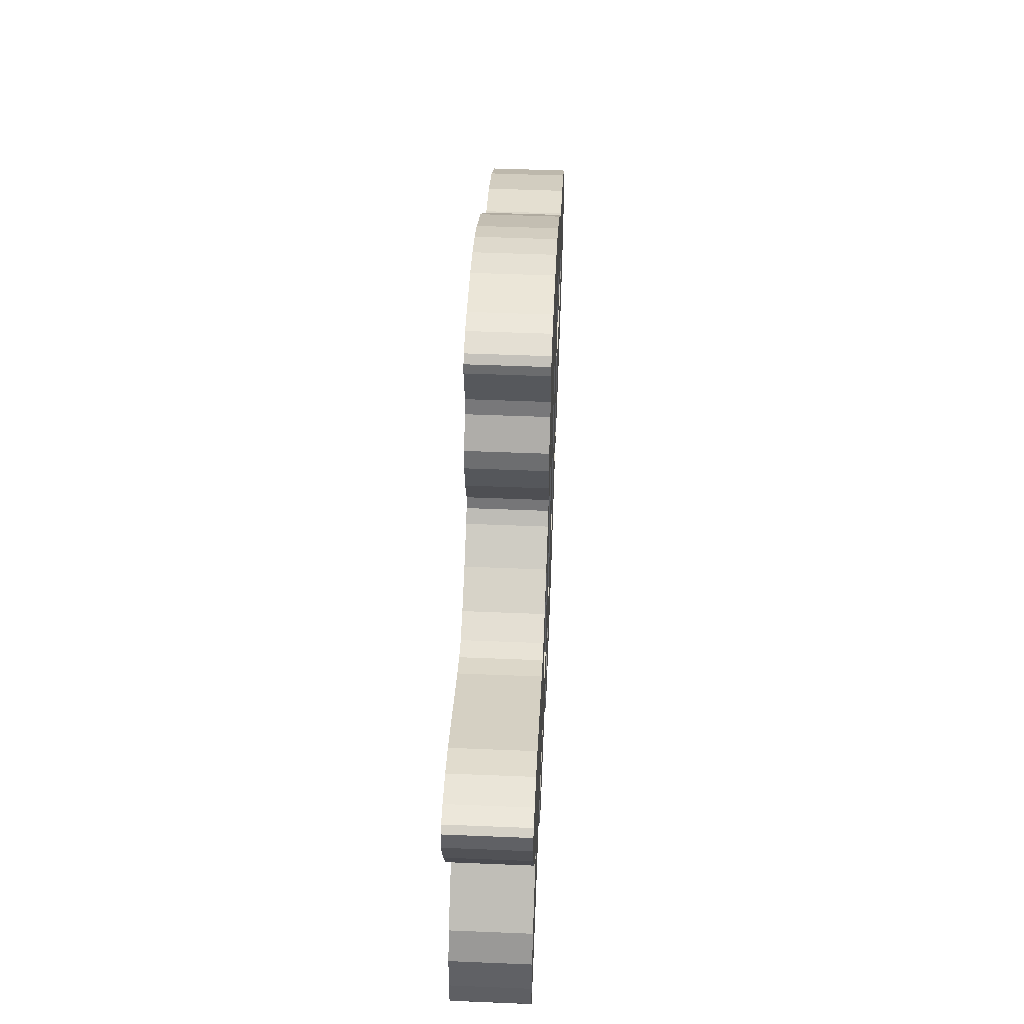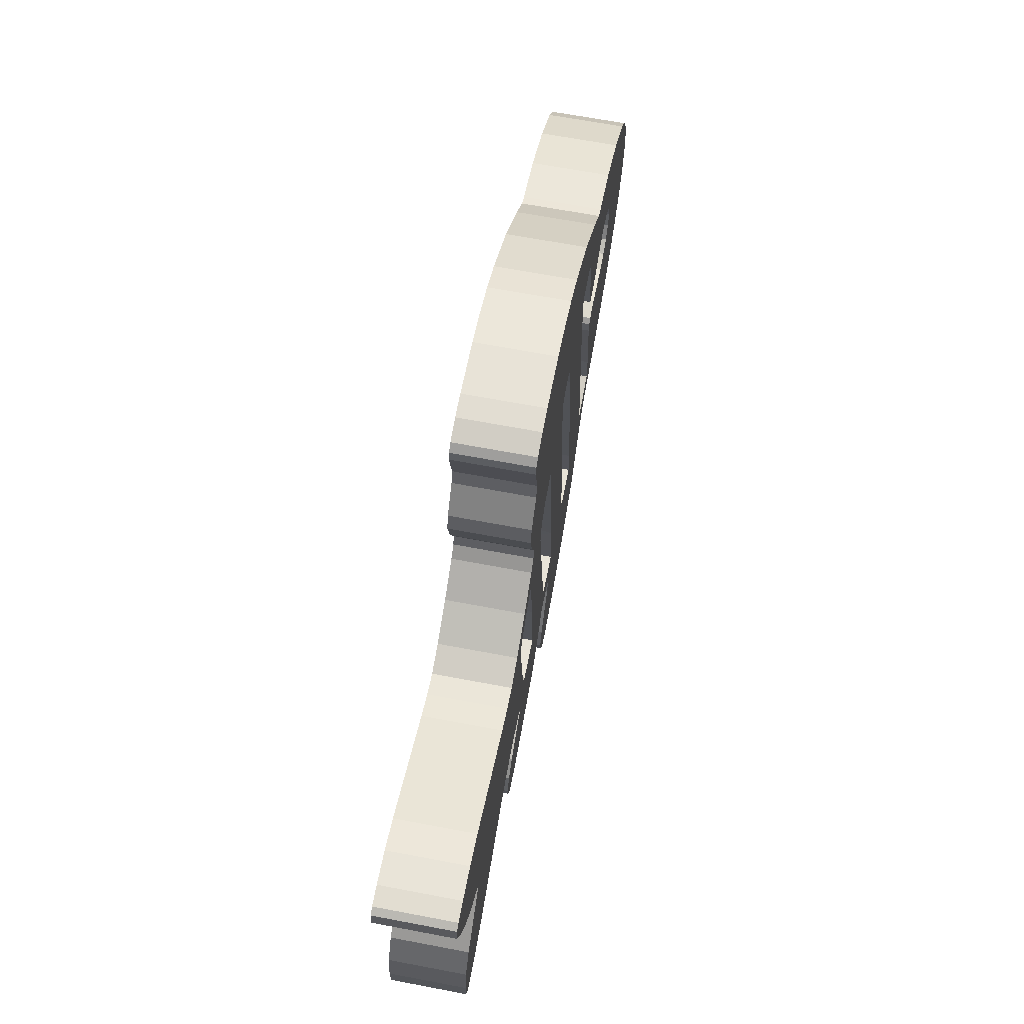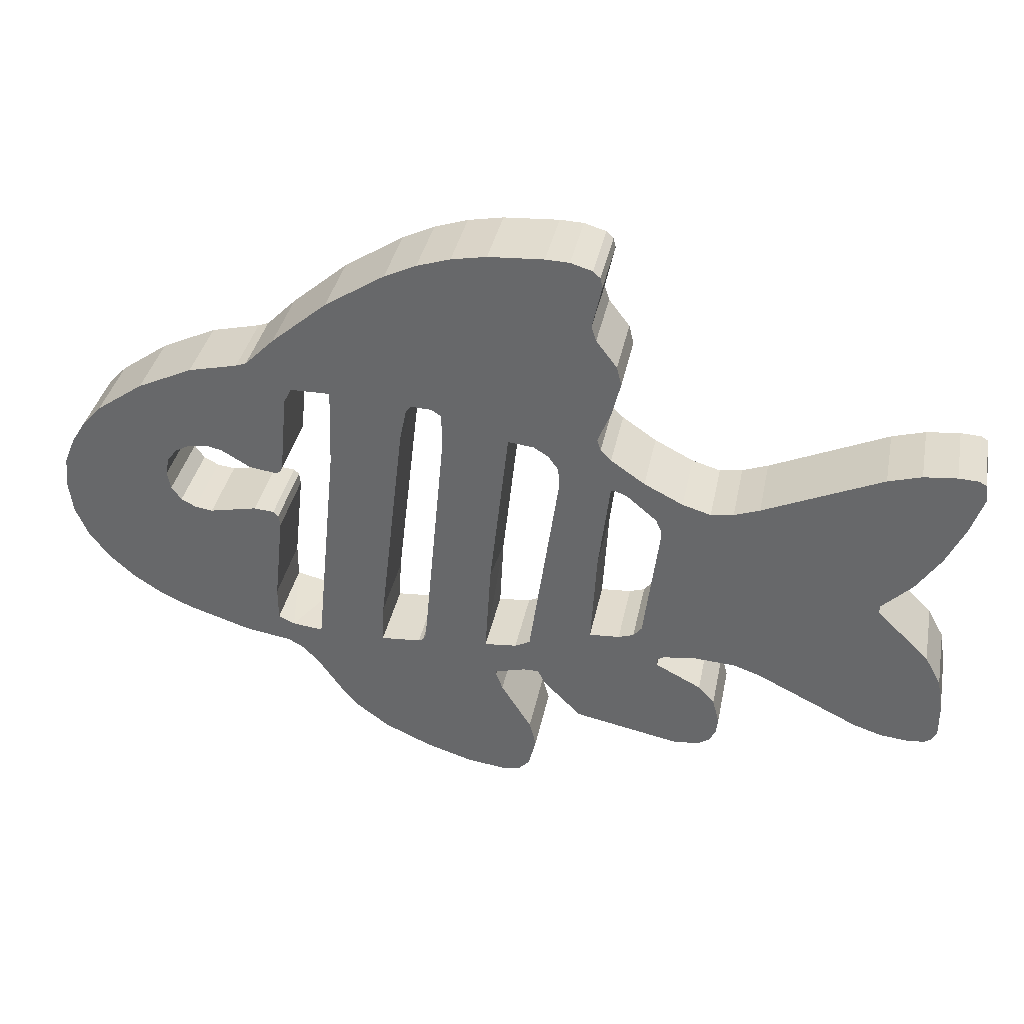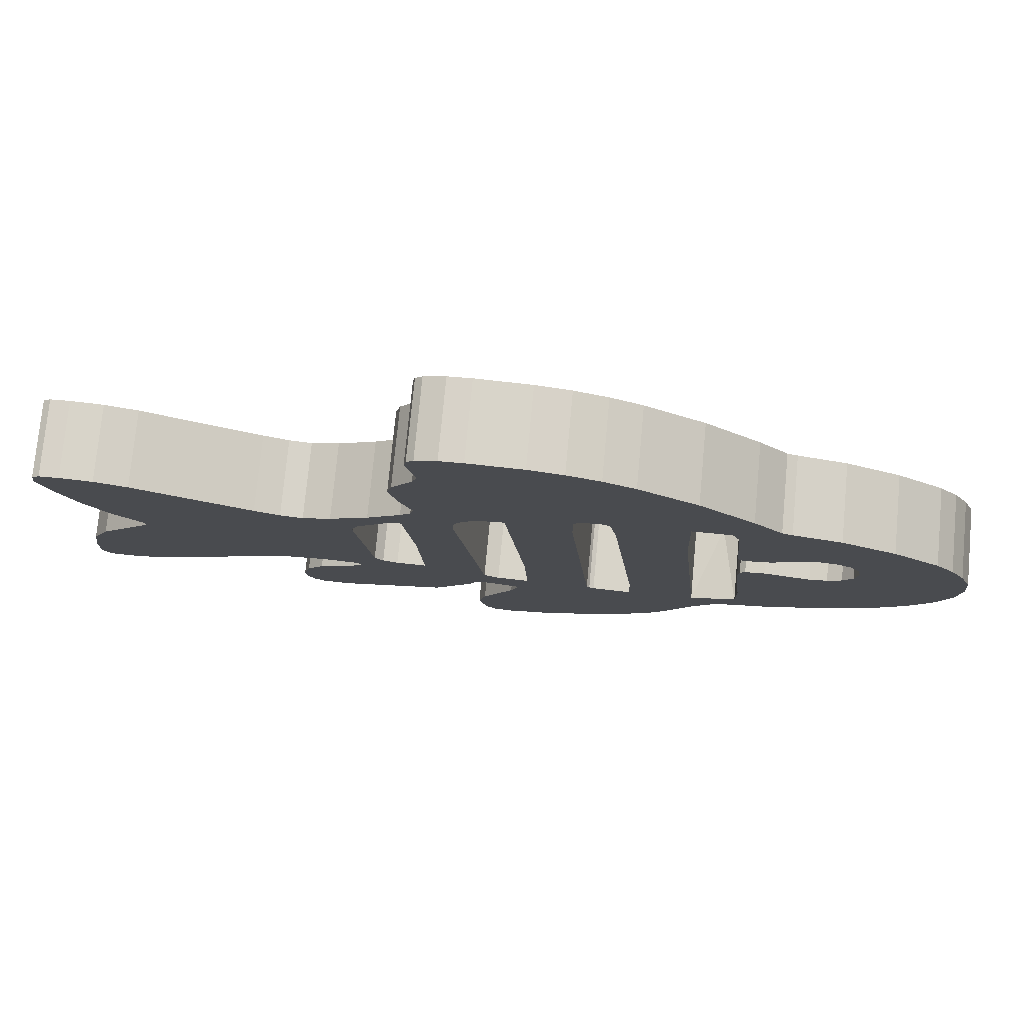
<metadata>
{"format":"obj","ext":"obj","renderer":"f3d","projection":"perspective","resolution":1024,"background":"white","views":[{"elev":49.5,"azim":-87.4,"up":"+Y"},{"elev":65.6,"azim":-79.2,"up":"+Y"},{"elev":36.0,"azim":-168.9,"up":"+Y"},{"elev":76.1,"azim":5.4,"up":"+Y"}]}
</metadata>
<code>
g default
v -11.62 3.448 -0.001
v -11.8 3.34 -0.001
v -11.8 3.34 2
v -11.62 3.448 2
v -11.86 2.896 -0.001
v -11.86 2.896 2
v -11.52 1.936 -0.001
v -11.52 1.936 2
v -4.056 -3.536 -0.001
v -4.056 -3.536 2
v -4.056 -3.344 2
v -4.056 -3.344 -0.001
v -2.232 -2.792 -0.001
v -3 -2.744 -0.001
v -3 -2.744 2
v -2.232 -2.792 2
v -3.384 -2.624 -0.001
v -3.384 -2.624 2
v -3.6 -2.36 2
v -3.6 -2.36 -0.001
v -2.376 -0.368 -0.001
v -2.376 -0.368 2
v -0.216 -3.488 -0.001
v -0.6 -3.296 -0.001
v -0.6 -3.296 2
v -0.216 -3.488 2
v -0.456 -4.28 2
v -0.84 -4.28 2
v -0.84 -4.28 -0.001
v -0.456 -4.28 -0.001
v -1.032 -4.664 2
v -1.032 -4.664 -0.001
v -1.992 -5.624 2
v -1.992 -5.624 -0.001
v -0.624 -6.248 -0.001
v -0.624 -6.248 2
v -0.792 -6.896 2
v -0.792 -6.896 -0.001
v -0.6 -7.64 -0.001
v -0.6 -7.64 2
v -0.336 -7.904 2
v -0.336 -7.904 -0.001
v -4.632 -6.176 -0.001
v -4.632 -6.176 2
v -5.286 -6.119 2
v -5.286 -6.119 -0.001
v -5.568 -5.936 2
v -5.568 -5.936 -0.001
v -5.064 -3.152 2
v -6.09 -3.227 2
v -6.09 -3.227 -0.001
v -5.064 -3.152 -0.001
v -6.768 -3.464 2
v -6.768 -3.464 -0.001
v -5.208 -4.136 2
v -5.208 -4.136 -0.001
v -5.616 -4.592 -0.001
v -5.616 -4.592 2
v -5.73 -5.639 2
v -5.73 -5.639 -0.001
v -5.784 -5.216 -0.001
v -5.784 -5.216 2
v -4.224 -3.248 2
v -4.224 -3.248 -0.001
v -9.384 -4.76 2
v -9.384 -4.76 -0.001
v -9.648 -0.704 2
v -9.648 -0.704 -0.001
v -9.648 -0.896 -0.001
v -9.648 -0.896 2
v -10.99 -2.216 -0.001
v -10.99 -2.216 2
v -10.09 -4.988 -0.001
v -10.09 -4.988 2
v -10.82 -5.072 2
v -10.82 -5.072 -0.001
v -11.26 -5.024 2
v -11.26 -5.024 -0.001
v -11.4 -2.96 -0.001
v -11.4 -2.96 2
v -11.42 -4.916 2
v -11.42 -4.916 -0.001
v -11.54 -3.896 -0.001
v -11.54 -3.896 2
v -11.54 -4.664 -0.001
v -11.54 -4.664 2
v 0.312 -4.472 2
v 0.312 -4.472 -0.001
v 0.312 -4.568 -0.001
v 0.312 -4.568 2
v 0.144 -5.024 -0.001
v 0.144 -5.024 2
v 3.432 -6.944 2
v 3.432 -6.944 -0.001
v 1.08 -7.856 2
v 0.048 -8 2
v 0.048 -8 -0.001
v 1.08 -7.856 -0.001
v -0.912 8.393 -0.001
v -0.912 8.393 2
v -1.512 8.368 -0.001
v -1.512 8.368 2
v -2.064 8.2 -0.001
v -2.064 8.2 2
v -2.247 8.032 -0.001
v -2.247 8.032 2
v -2.304 7.792 -0.001
v -2.304 7.792 2
v -2.064 6.688 -0.001
v -2.184 6.304 -0.001
v -2.184 6.304 2
v -2.064 6.688 2
v -2.712 5.608 -0.001
v -2.712 5.608 2
v -2.832 5.128 -0.001
v -2.832 5.128 2
v -2.616 4.264 2
v -2.616 4.264 -0.001
v -2.64 2.872 -0.001
v -3.504 2.272 -0.001
v -3.504 2.272 2
v -2.64 2.872 2
v -2.37 3.148 -0.001
v -2.37 3.148 2
v -2.28 3.448 -0.001
v -2.28 3.448 2
v -1.308 2.419 2
v -1.308 2.419 -0.001
v -0.672 3.013 -0.001
v -0.024 3.088 -0.001
v -0.672 3.013 2
v -1.056 2.776 -0.001
v -1.056 2.776 2
v -0.024 3.088 2
v -2.76 1.96 2
v -3.072 1.84 2
v -3.072 1.84 -0.001
v -2.76 1.96 -0.001
v -3.84 1.192 2
v -3.84 1.192 -0.001
v -3.984 0.856 2
v -3.984 0.856 -0.001
v -3.984 0.64 2
v -3.984 0.64 -0.001
v -2.664 1.96 2
v -2.664 1.96 -0.001
v -1.344 1.936 2
v -1.344 1.936 -0.001
v -5.208 1.552 -0.001
v -5.784 1.636 -0.001
v -5.784 1.636 2
v -5.208 1.552 2
v -4.488 1.768 -0.001
v -4.488 1.768 2
v -6.432 1.864 -0.001
v -6.432 1.864 2
v -9.432 3.16 -0.001
v -9.432 3.16 2
v -10.42 0.04 2
v -10.42 0.04 -0.001
v -11.04 0.952 2
v -11.04 0.952 -0.001
v -10.27 3.397 -0.001
v -10.27 3.397 2
v -11.11 3.472 -0.001
v -11.11 3.472 2
v 2.76 2.848 -0.001
v 2.76 2.848 2
v 2.448 3.832 2
v 2.448 3.832 -0.001
v 2.592 3.664 -0.001
v 2.592 3.664 2
v 1.944 3.808 -0.001
v 1.944 3.808 2
v 1.68 3.64 2
v 1.68 3.64 -0.001
v 11.89 -0.665 2
v 11.89 -0.665 -0.001
v 11.57 -1.424 2
v 11.57 -1.424 -0.001
v 11.07 -2.093 2
v 11.07 -2.093 -0.001
v 10.44 -2.672 2
v 10.44 -2.672 -0.001
v 9.708 -3.158 2
v 9.708 -3.158 -0.001
v 8.904 -3.536 2
v 8.904 -3.536 -0.001
v 8.445 -0.083 -0.001
v 8.445 -0.083 2
v 6.159 -0.083 -0.001
v 6.159 -0.083 2
v 4.272 -6.32 -0.001
v 4.272 -6.32 2
v 4.656 -5.864 -0.001
v 4.656 -5.864 2
v 5.352 -4.88 2
v 5.352 -4.88 -0.001
v 5.784 -4.448 2
v 5.784 -4.448 -0.001
v 7.296 -4.064 -0.001
v 7.296 -4.064 2
v 6.138 -4.262 2
v 6.138 -4.262 -0.001
v 5.184 -3.776 -0.001
v 5.184 -3.776 2
v 6.12 -0.368 -0.001
v 6.12 -0.368 2
v 7.992 -0.152 -0.001
v 7.992 -0.152 2
v 6.36 -2.624 -0.001
v 6.36 -2.624 2
v 6.36 -3.488 -0.001
v 6.36 -3.488 2
v 5.952 -3.68 -0.001
v 3.456 -3.8 -0.001
v 2.448 -3.728 -0.001
v 2.448 -3.728 2
v 3.456 -3.8 2
v 2.256 -3.536 2
v 2.256 -3.536 -0.001
v 2.328 -3.656 -0.001
v 2.328 -3.656 2
v 0.6 -3.56 -0.001
v 0.6 -3.56 2
v 0.504 -1.7 2
v 0.456 -1.184 -0.001
v 3.408 -2.792 -0.001
v 3.408 -2.792 2
v 2.28 -7.472 2
v 2.28 -7.472 -0.001
v 12 0.184 -0.001
v 12 0.184 2
v 11.92 0.958 -0.001
v 11.92 0.958 2
v 8.436 1.867 2
v 8.436 1.867 -0.001
v 9.057 1.351 -0.001
v 9.144 0.904 -0.001
v 9.144 0.904 2
v 9.057 1.351 2
v 8.808 1.672 -0.001
v 8.808 1.672 2
v 9.6 3.568 2
v 9.6 3.568 -0.001
v 8.208 4.216 -0.001
v 8.208 4.216 2
v 9.057 0.454 -0.001
v 9.057 0.454 2
v 8.808 0.112 -0.001
v 8.808 0.112 2
v 11.27 2.212 -0.001
v 11.27 2.212 2
v 10.8 2.728 -0.001
v 10.8 2.728 2
v 11.64 1.624 -0.001
v 11.64 1.624 2
v 0.48 8.314 -0.001
v 0.48 8.314 2
v 6.96 4.504 -0.001
v 6.96 4.504 2
v 5.952 5.344 2
v 5.952 5.344 -0.001
v 4.536 6.544 -0.001
v 4.536 6.544 2
v 3.024 7.504 -0.001
v 3.024 7.504 2
v 1.368 8.152 2
v 1.368 8.152 -0.001
v 6.696 4.6 2
v 6.696 4.6 -0.001
v 2.214 7.882 -0.001
v 2.214 7.882 2
v 7.56 1.84 2
v 6.816 1.408 2
v 6.816 1.408 -0.001
v 7.56 1.84 -0.001
v 6.144 1.312 2
v 6.144 1.312 -0.001
v 6.021 1.363 2
v 6.021 1.363 -0.001
v 7.992 1.936 2
v 7.992 1.936 -0.001
v 5.76 3.568 -0.001
v 5.952 1.504 -0.001
v 5.952 1.504 2
v 5.76 3.568 2
v 5.568 3.952 -0.001
v 5.568 3.952 2
v 4.632 1.888 2
v 4.632 1.888 -0.001
v 4.56 3.952 2
v 4.56 3.952 -0.001
v 6.288 0.04 2
v 6.288 0.04 -0.001
v 6.792 0.088 2
v 6.792 0.088 -0.001
v 1.68 2.68 2
v 1.68 2.68 -0.001
g Tropical_Fish:Mesh
f 1 2 3
f 1 3 4
f 2 5 6
f 2 6 3
f 6 5 7
f 6 7 8
f 11 12 9
f 11 9 10
f 13 14 15
f 13 15 16
f 15 14 17
f 15 17 18
f 19 18 17
f 19 17 20
f 21 13 16
f 21 16 22
f 23 24 25
f 23 25 26
f 27 28 29
f 27 29 30
f 29 28 31
f 29 31 32
f 31 33 34
f 31 34 32
f 37 38 39
f 37 39 40
f 35 38 37
f 35 37 36
f 41 42 97
f 39 42 41
f 39 41 40
f 27 30 88
f 43 44 45
f 43 45 46
f 45 47 48
f 45 48 46
f 49 50 51
f 49 51 52
f 51 50 53
f 51 53 54
f 55 56 57
f 55 57 58
f 59 60 48
f 59 48 47
f 57 61 62
f 57 62 58
f 43 34 44
f 33 44 34
f 55 10 56
f 9 56 10
f 61 60 59
f 61 59 62
f 64 12 63
f 11 63 12
f 49 52 63
f 64 63 52
f 65 66 54
f 65 54 53
f 67 159 68
f 67 68 69
f 67 69 70
f 70 69 71
f 70 71 72
f 73 74 75
f 73 75 76
f 75 77 78
f 75 78 76
f 71 79 80
f 71 80 72
f 77 81 82
f 77 82 78
f 79 83 84
f 79 84 80
f 83 85 86
f 83 86 84
f 85 82 81
f 85 81 86
f 65 74 73
f 65 73 66
f 87 27 88
f 87 88 89
f 87 89 90
f 90 89 91
f 90 91 92
f 95 96 97
f 95 97 98
f 41 97 96
f 99 101 102
f 99 102 100
f 101 103 104
f 101 104 102
f 106 104 105
f 103 105 104
f 105 107 108
f 105 108 106
f 109 110 111
f 109 111 112
f 111 110 113
f 111 113 114
f 113 115 116
f 113 116 114
f 115 118 117
f 115 117 116
f 107 109 112
f 107 112 108
f 119 120 121
f 119 121 122
f 123 119 122
f 123 122 124
f 126 117 125
f 118 125 117
f 126 125 123
f 126 123 124
f 129 130 134
f 129 134 131
f 132 129 131
f 132 131 133
f 127 128 132
f 127 132 133
f 135 136 137
f 135 137 138
f 137 136 139
f 137 139 140
f 140 139 141
f 140 141 142
f 143 19 20
f 143 20 144
f 145 135 138
f 145 138 146
f 21 22 146
f 145 146 22
f 147 25 24
f 147 24 148
f 148 128 147
f 127 147 128
f 142 141 143
f 142 143 144
f 149 150 151
f 149 151 152
f 153 149 152
f 153 152 154
f 151 150 155
f 151 155 156
f 154 121 153
f 120 153 121
f 158 156 157
f 155 157 156
f 159 160 68
f 161 162 160
f 161 160 159
f 157 163 164
f 157 164 158
f 163 165 166
f 163 166 164
f 8 7 162
f 8 162 161
f 165 1 4
f 165 4 166
f 167 229 168
f 169 170 171
f 169 171 172
f 173 174 175
f 173 175 176
f 172 171 167
f 172 167 168
f 177 178 232
f 177 179 180
f 177 180 178
f 179 181 182
f 179 182 180
f 181 183 184
f 181 184 182
f 183 185 186
f 183 186 184
f 185 187 188
f 185 188 186
f 189 190 251
f 93 94 194
f 193 194 94
f 195 196 194
f 195 194 193
f 197 196 195
f 197 195 198
f 199 197 198
f 199 198 200
f 201 202 203
f 201 203 204
f 201 188 202
f 187 202 188
f 204 203 200
f 200 203 199
f 191 207 208
f 191 208 192
f 210 190 209
f 189 209 190
f 212 208 211
f 207 211 208
f 212 211 213
f 212 213 214
f 214 213 215
f 215 205 206
f 206 214 215
f 216 217 218
f 216 218 219
f 218 217 222
f 218 222 223
f 221 220 223
f 221 223 222
f 224 23 26
f 224 26 225
f 224 225 226
f 227 224 226
f 228 216 219
f 228 219 229
f 167 228 229
f 94 93 230
f 94 230 231
f 230 95 98
f 230 98 231
f 91 35 36
f 91 36 92
f 81 77 86
f 77 75 86
f 84 86 75
f 75 74 84
f 80 84 74
f 80 74 65
f 70 72 53
f 65 53 72
f 80 65 72
f 232 233 177
f 232 234 235
f 232 235 233
f 238 239 240
f 238 240 241
f 242 238 241
f 242 241 243
f 242 243 236
f 242 236 237
f 244 245 246
f 244 246 247
f 240 239 248
f 240 248 249
f 254 245 244
f 249 248 250
f 249 250 251
f 254 255 253
f 254 253 252
f 254 244 255
f 189 251 250
f 256 257 235
f 256 235 234
f 256 252 257
f 253 257 252
f 258 99 100
f 258 100 259
f 246 260 261
f 246 261 247
f 262 263 264
f 262 264 265
f 264 266 267
f 264 267 265
f 268 269 258
f 268 258 259
f 262 270 271
f 262 271 263
f 266 272 273
f 266 273 267
f 272 269 268
f 272 268 273
f 270 261 271
f 260 271 261
f 274 275 276
f 274 276 277
f 275 278 279
f 275 279 276
f 278 280 281
f 278 281 279
f 281 280 286
f 283 237 282
f 236 282 237
f 283 282 274
f 283 274 277
f 284 285 286
f 284 286 287
f 285 281 286
f 288 284 287
f 288 287 289
f 291 206 205
f 206 291 290
f 288 289 292
f 288 292 293
f 293 292 290
f 293 290 291
f 191 192 295
f 294 295 192
f 296 297 295
f 296 295 294
f 296 210 297
f 209 297 210
f 169 174 173
f 169 173 170
f 175 298 299
f 175 299 176
f 220 221 298
f 299 298 221
f 226 130 227
f 130 226 134
f 219 218 93
f 93 194 219
f 92 36 95
f 95 223 92
f 36 37 95
f 106 108 104
f 108 112 104
f 117 126 131
f 116 117 131
f 102 104 112
f 100 102 112
f 111 175 112
f 112 175 100
f 134 111 131
f 114 116 131
f 111 114 131
f 126 124 133
f 133 131 126
f 127 133 124
f 122 127 124
f 134 175 111
f 267 273 174
f 298 175 134
f 145 122 135
f 135 121 136
f 139 136 121
f 122 145 127
f 147 127 145
f 121 135 122
f 25 147 22
f 145 22 147
f 121 154 139
f 141 139 154
f 154 152 141
f 67 70 156
f 53 50 156
f 151 156 50
f 166 4 6
f 6 8 166
f 3 6 4
f 164 166 8
f 8 161 164
f 158 164 161
f 156 158 161
f 156 161 159
f 159 67 156
f 10 55 44
f 11 18 19
f 143 141 152
f 15 18 11
f 15 11 10
f 15 33 16
f 26 25 27
f 22 16 25
f 16 28 25
f 27 25 28
f 28 16 31
f 31 16 33
f 41 96 40
f 37 40 96
f 96 95 37
f 49 143 50
f 152 151 50
f 19 143 49
f 152 50 143
f 58 62 55
f 62 59 55
f 59 47 55
f 47 45 55
f 45 44 55
f 15 10 33
f 44 33 10
f 19 63 11
f 19 49 63
f 53 156 70
f 83 79 73
f 71 66 79
f 69 54 71
f 73 76 83
f 66 71 54
f 68 155 69
f 73 79 66
f 85 83 76
f 76 78 85
f 82 85 78
f 247 261 282
f 244 236 243
f 241 255 243
f 240 253 241
f 177 233 249
f 244 243 255
f 255 241 253
f 251 179 249
f 253 240 257
f 235 257 240
f 240 249 233
f 235 240 233
f 273 268 174
f 268 259 174
f 100 175 259
f 262 265 292
f 172 292 265
f 292 289 262
f 270 262 289
f 286 280 278
f 286 278 275
f 244 247 236
f 275 287 286
f 275 274 287
f 282 236 247
f 290 292 168
f 289 287 270
f 261 270 287
f 287 274 261
f 274 282 261
f 172 168 292
f 192 208 294
f 134 226 298
f 172 265 169
f 174 169 267
f 265 267 169
f 174 259 175
f 179 251 181
f 183 181 251
f 251 190 183
f 177 249 179
f 185 183 190
f 185 190 187
f 196 219 194
f 197 219 196
f 206 197 199
f 206 219 197
f 290 229 206
f 230 93 218
f 212 187 210
f 208 212 296
f 296 294 208
f 210 296 212
f 187 212 202
f 210 187 190
f 214 202 212
f 199 203 206
f 214 206 203
f 203 202 214
f 220 298 226
f 223 95 218
f 95 230 218
f 90 92 223
f 87 90 223
f 223 220 87
f 225 87 220
f 226 225 220
f 219 206 229
f 229 290 168
f 27 87 26
f 225 26 87
f 89 94 91
f 217 216 94
f 89 217 94
f 231 91 94
f 38 35 98
f 97 38 98
f 99 258 173
f 113 129 115
f 109 107 173
f 105 173 107
f 101 99 173
f 115 129 118
f 130 129 110
f 132 125 129
f 132 128 123
f 132 123 125
f 118 129 125
f 129 113 110
f 110 109 176
f 130 110 176
f 140 120 137
f 138 137 120
f 120 119 138
f 146 138 119
f 123 128 119
f 119 128 146
f 148 146 128
f 24 21 148
f 146 148 21
f 142 153 140
f 149 142 144
f 52 51 144
f 153 142 149
f 120 140 153
f 2 1 5
f 1 165 5
f 7 5 165
f 7 165 163
f 157 162 163
f 54 69 155
f 68 160 155
f 160 162 155
f 157 155 162
f 7 163 162
f 12 64 20
f 13 32 14
f 14 32 12
f 17 14 12
f 20 17 12
f 9 12 32
f 24 23 30
f 21 24 13
f 13 29 32
f 30 29 24
f 97 42 39
f 97 39 38
f 35 91 98
f 13 24 29
f 150 149 51
f 54 155 51
f 48 60 46
f 43 46 60
f 60 61 43
f 61 57 43
f 57 56 43
f 34 43 9
f 32 34 9
f 56 9 43
f 144 20 52
f 64 52 20
f 150 51 155
f 149 144 51
f 245 254 242
f 237 245 242
f 254 252 238
f 238 242 254
f 239 238 252
f 252 256 239
f 256 234 239
f 234 232 239
f 248 239 232
f 232 178 248
f 178 180 248
f 258 269 173
f 245 237 246
f 269 272 173
f 272 266 173
f 170 173 266
f 264 170 266
f 263 293 264
f 293 263 288
f 260 284 271
f 271 288 263
f 170 264 171
f 293 171 264
f 281 285 279
f 279 285 276
f 284 276 285
f 284 260 277
f 277 276 284
f 277 260 283
f 283 246 237
f 288 271 284
f 246 283 260
f 297 207 295
f 221 227 299
f 130 299 227
f 103 101 173
f 105 103 173
f 176 109 173
f 176 299 130
f 171 293 167
f 293 291 167
f 189 250 184
f 186 189 184
f 182 184 250
f 250 248 180
f 180 182 250
f 193 216 195
f 198 195 216
f 215 213 204
f 205 215 200
f 200 198 205
f 205 198 216
f 216 228 205
f 209 211 297
f 191 295 207
f 207 297 211
f 186 188 189
f 209 189 188
f 211 209 188
f 204 200 215
f 201 204 213
f 213 211 201
f 188 201 211
f 193 94 216
f 88 222 89
f 30 23 88
f 224 88 23
f 227 221 224
f 224 221 88
f 221 222 88
f 217 89 222
f 205 228 291
f 167 291 228
f 231 98 91

</code>
